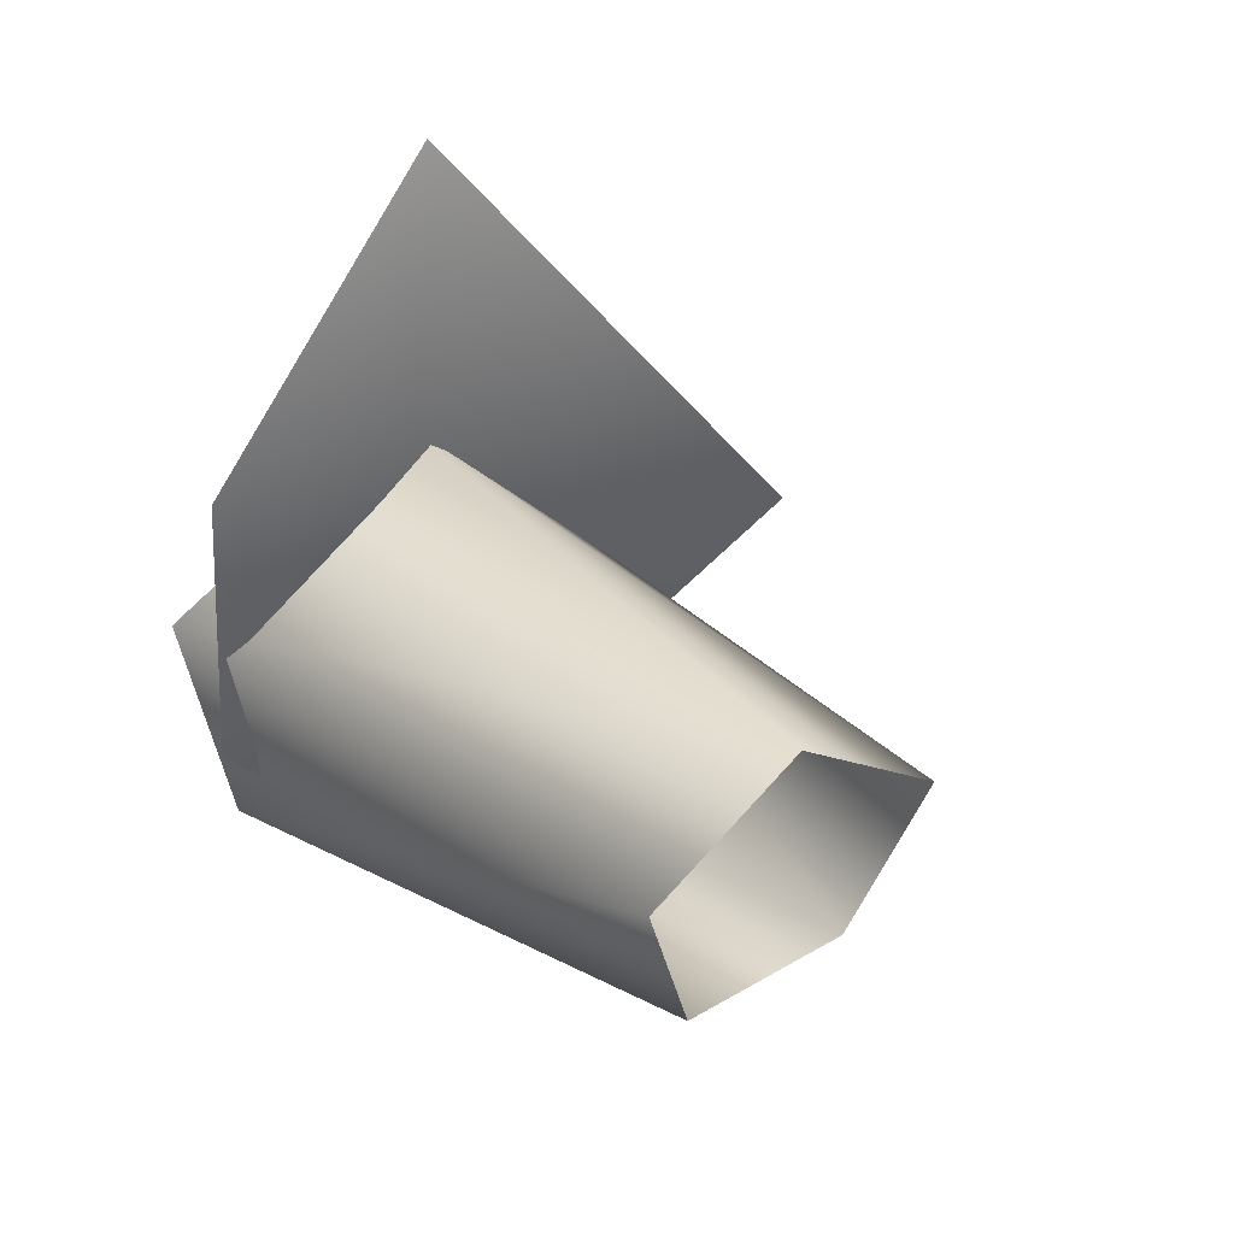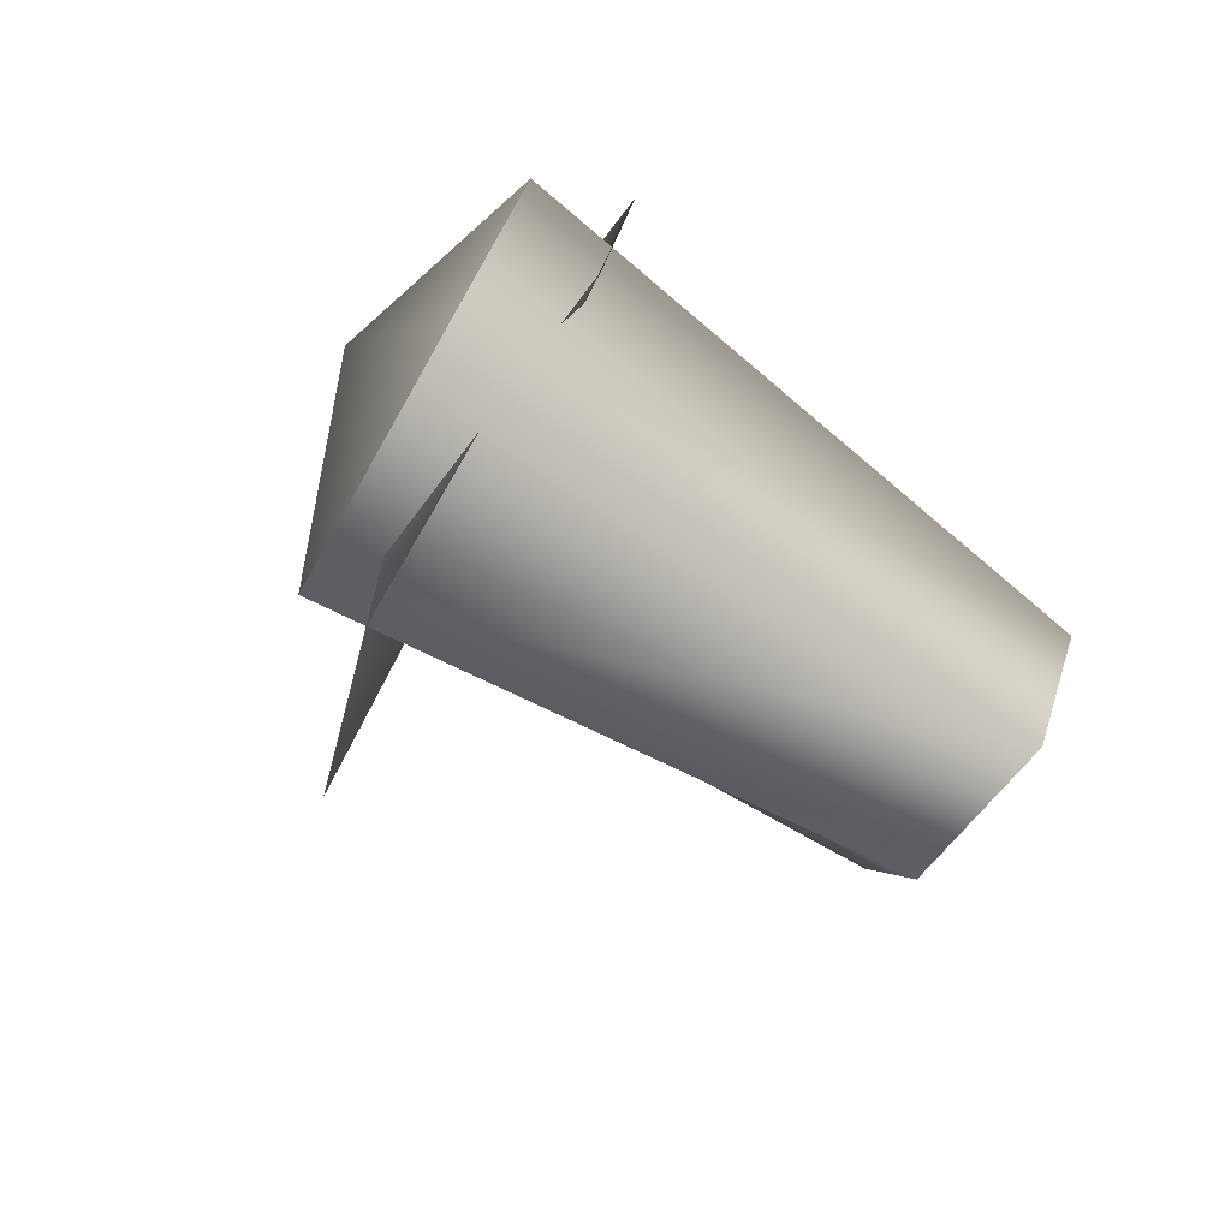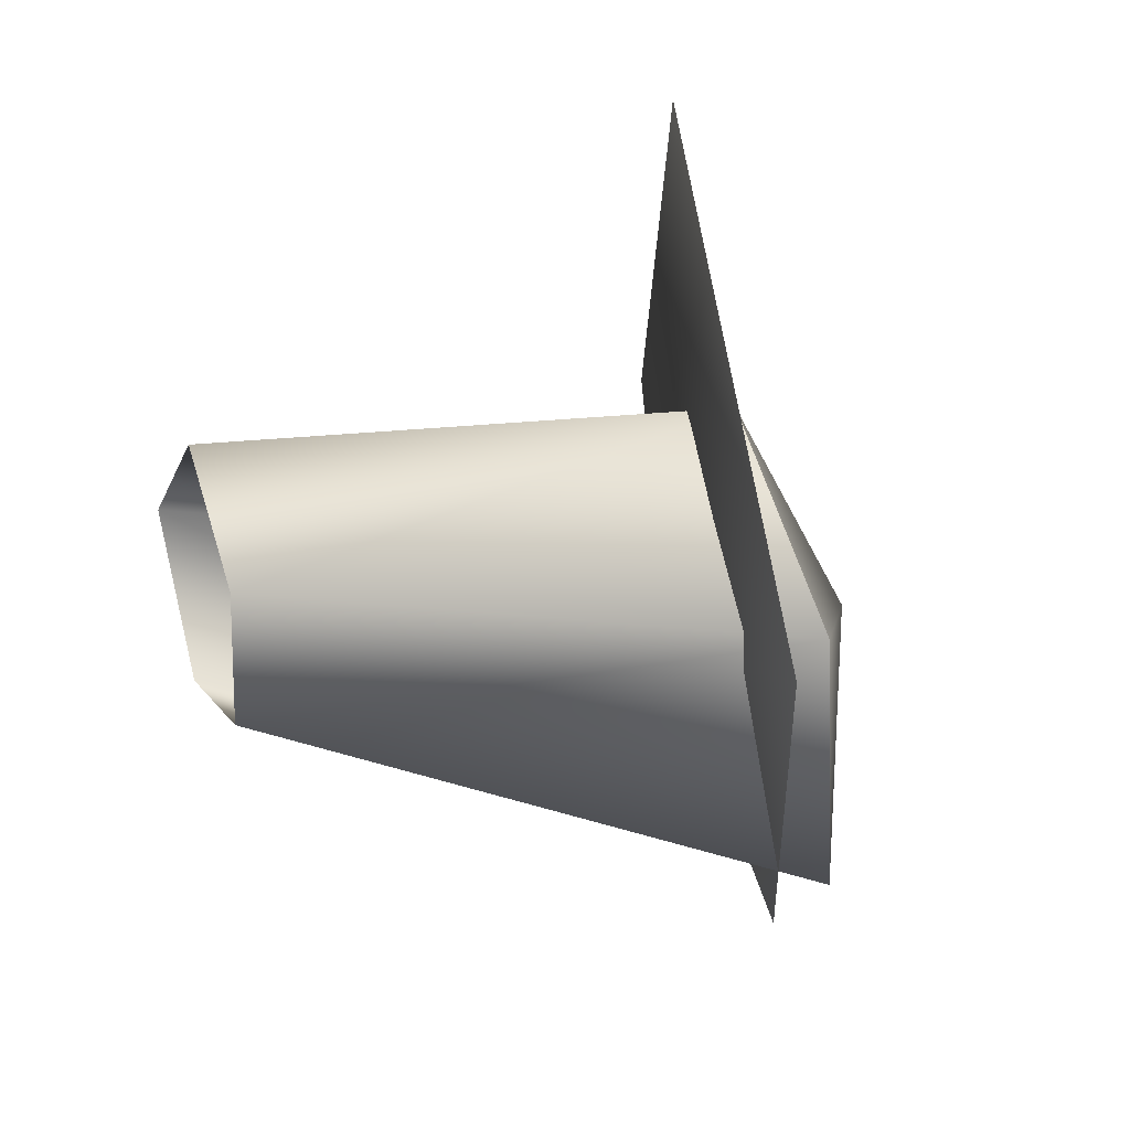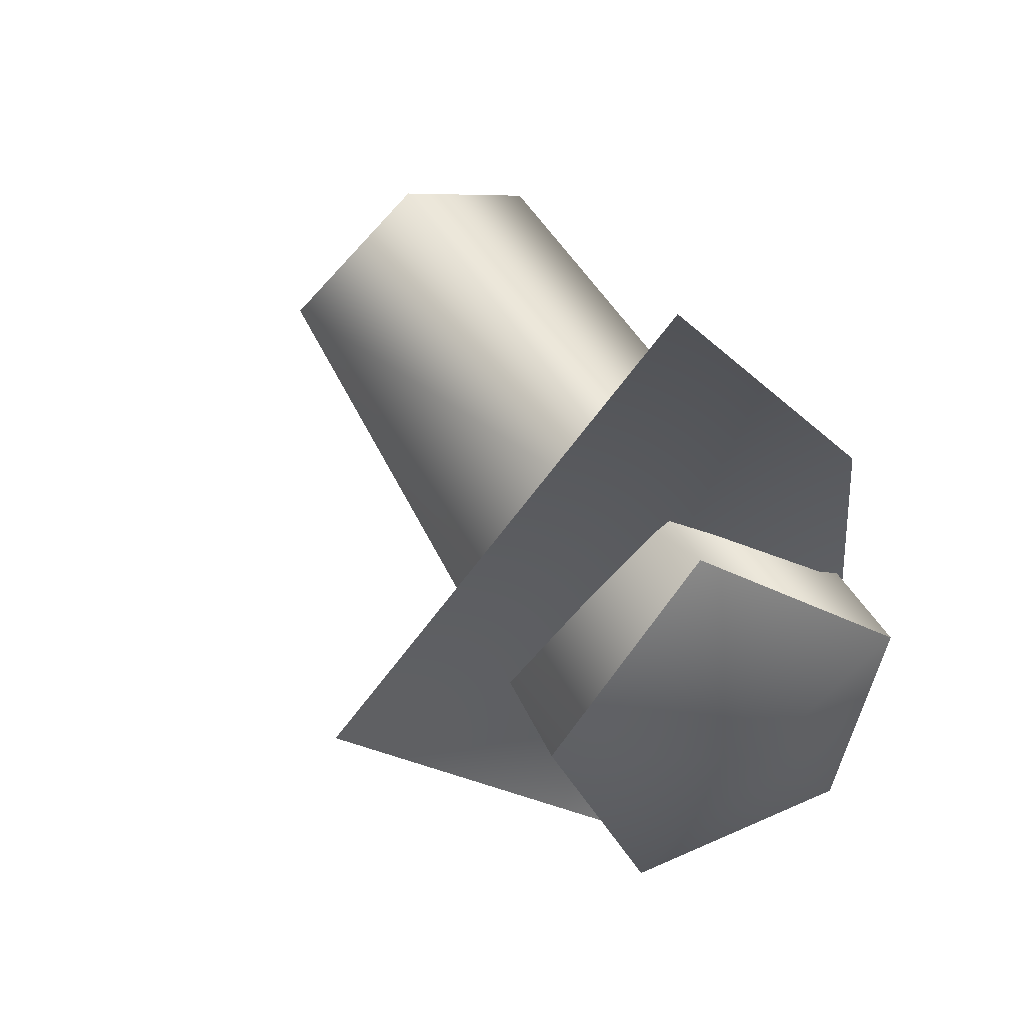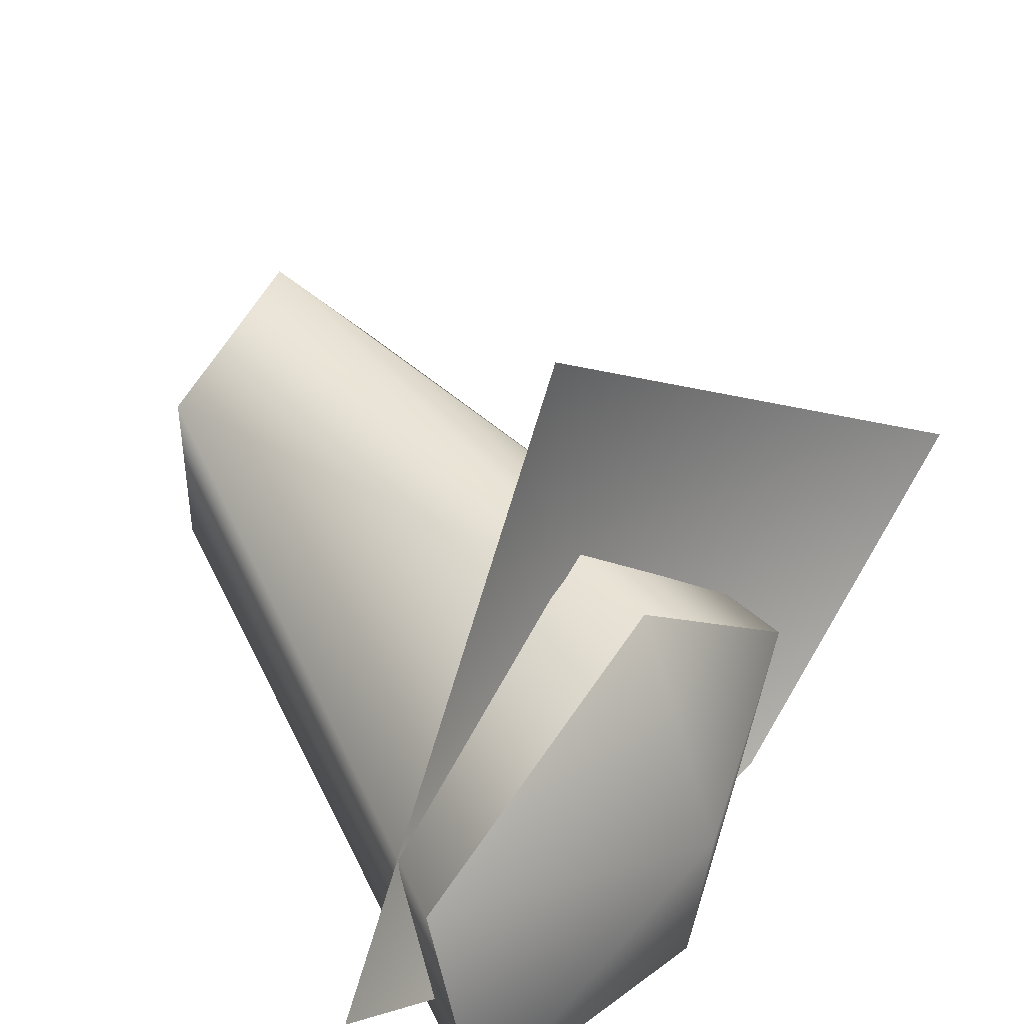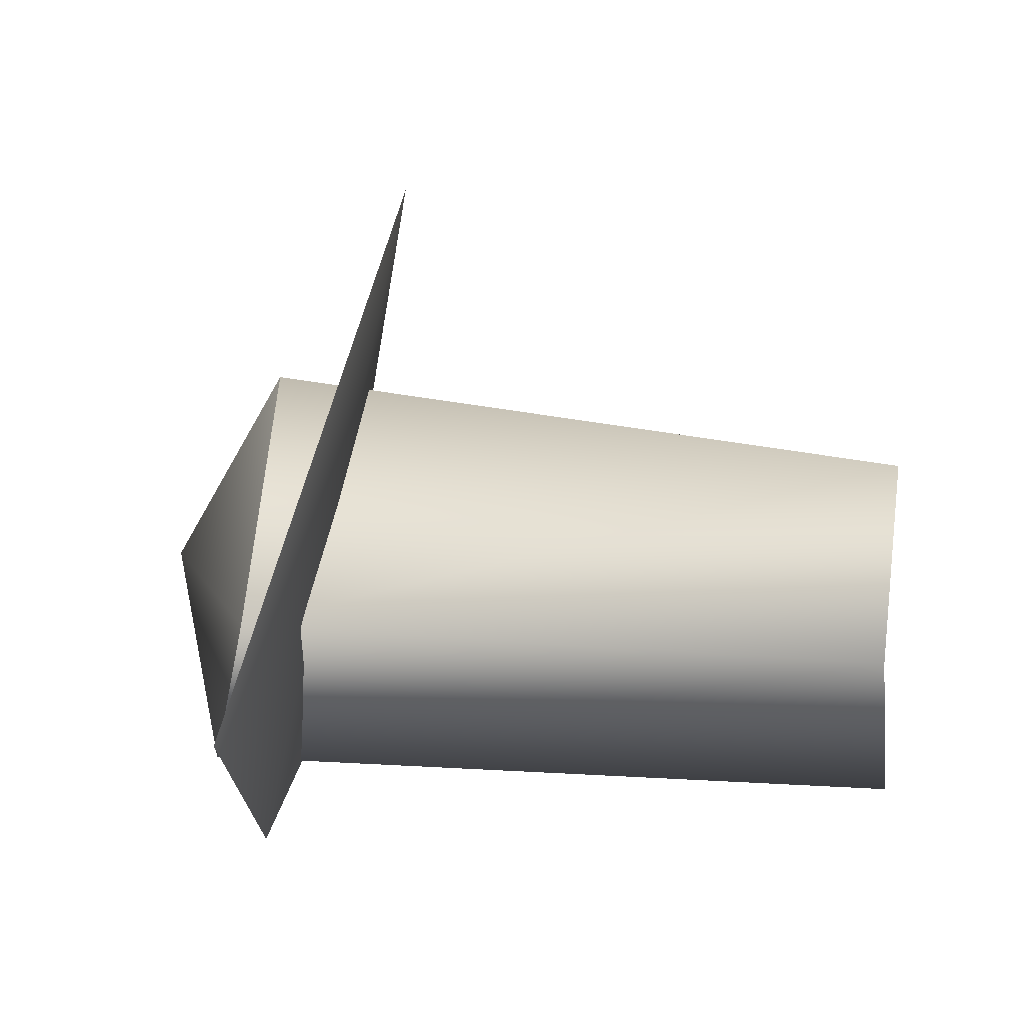
<metadata>
{"format":"obj","ext":"obj","renderer":"f3d","projection":"perspective","resolution":1024,"background":"white","views":[{"elev":38.2,"azim":53.3,"up":"+Z"},{"elev":-66.7,"azim":-38.3,"up":"+Z"},{"elev":13.2,"azim":158.5,"up":"+Z"},{"elev":56.4,"azim":-122.1,"up":"+Z"},{"elev":44.4,"azim":-133.1,"up":"+Y"},{"elev":14.6,"azim":11.4,"up":"+Y"}]}
</metadata>
<code>
v 14 0 25
v 11 -11 8
v 16 20 -2
v 11 -11 8
v 9 -11 -9
v 16 20 -2
v 9 -11 -9
v 7 0 -23
v 16 20 -2
v 6 5 -19
v 9 10 -3
v 40 4 -6
v 9 10 -3
v 41 8 2
v 40 4 -6
v 6 5 -19
v 40 4 -6
v 40 -5 -6
v 9 10 -3
v 10 0 8
v 41 8 2
v 10 0 8
v 41 0 8
v 41 8 2
v 10 0 8
v 5 -11 -3
v 41 0 8
v 5 -11 -3
v 41 -8 3
v 41 0 8
v 5 -11 -3
v 4 -8 -18
v 41 -8 3
v 4 -8 -18
v 40 -5 -6
v 41 -8 3
v 4 -8 -18
v 6 5 -19
v 40 -5 -6
v 9 10 -3
v 6 5 -19
v 3 0 -4
v 6 5 -19
v 4 -8 -18
v 3 0 -4
v 10 0 8
v 9 10 -3
v 3 0 -4
v 5 -11 -3
v 10 0 8
v 3 0 -4
v 4 -8 -18
v 5 -11 -3
v 3 0 -4
f 1 2 3
f 4 5 6
f 7 8 9
f 10 11 12
f 13 14 15
f 16 17 18
f 19 20 21
f 22 23 24
f 25 26 27
f 28 29 30
f 31 32 33
f 34 35 36
f 37 38 39
f 40 41 42
f 43 44 45
f 46 47 48
f 49 50 51
f 52 53 54

</code>
